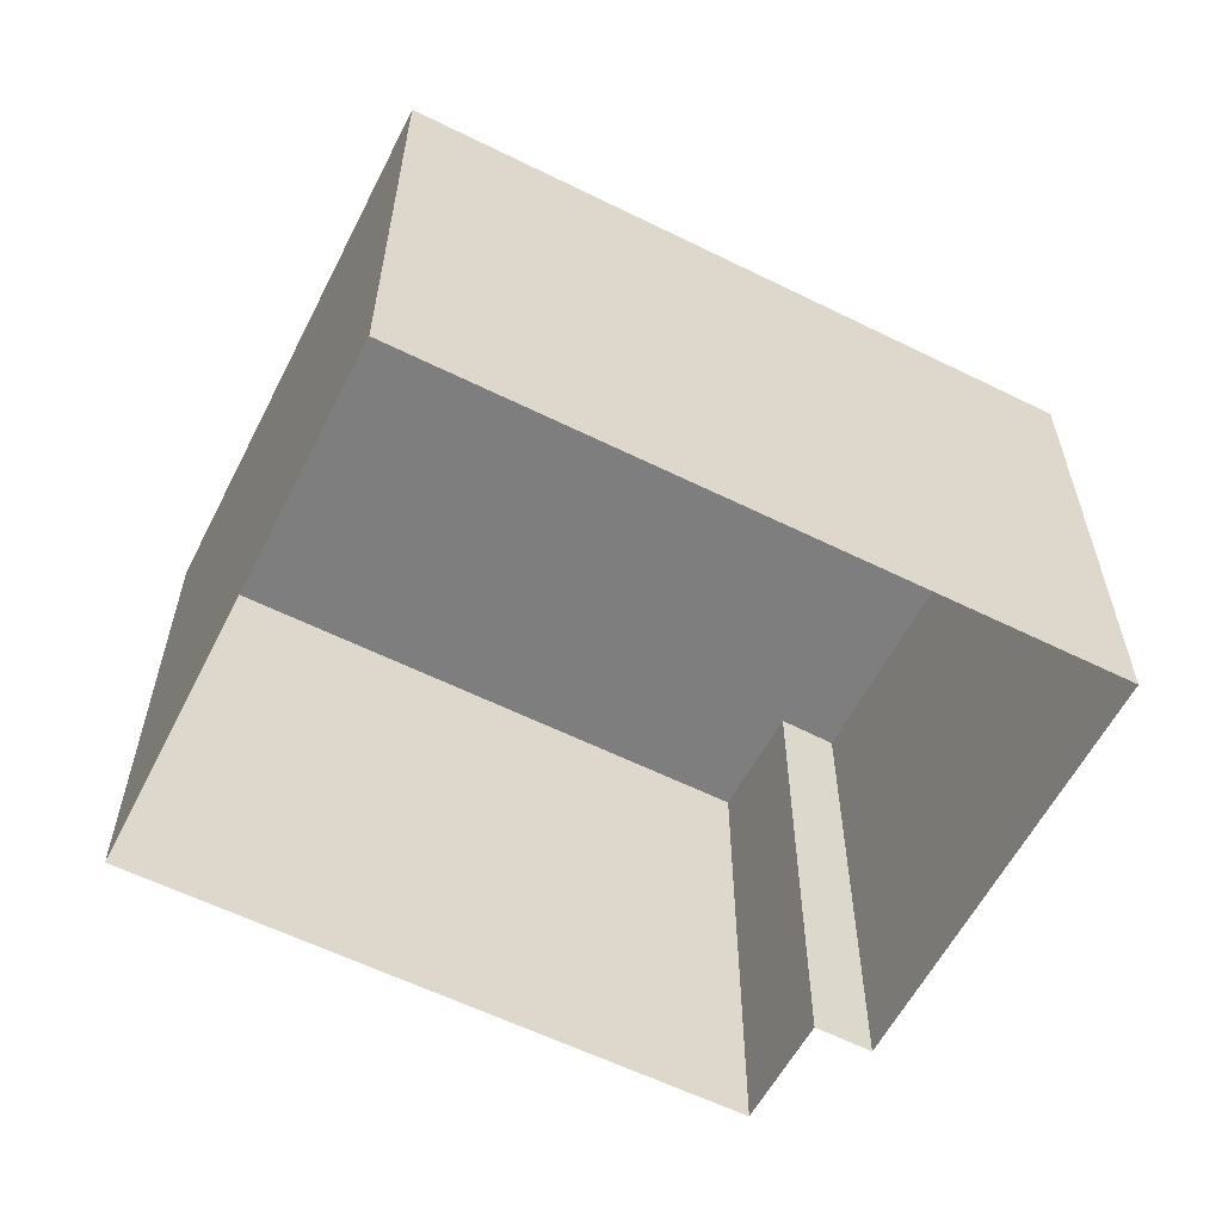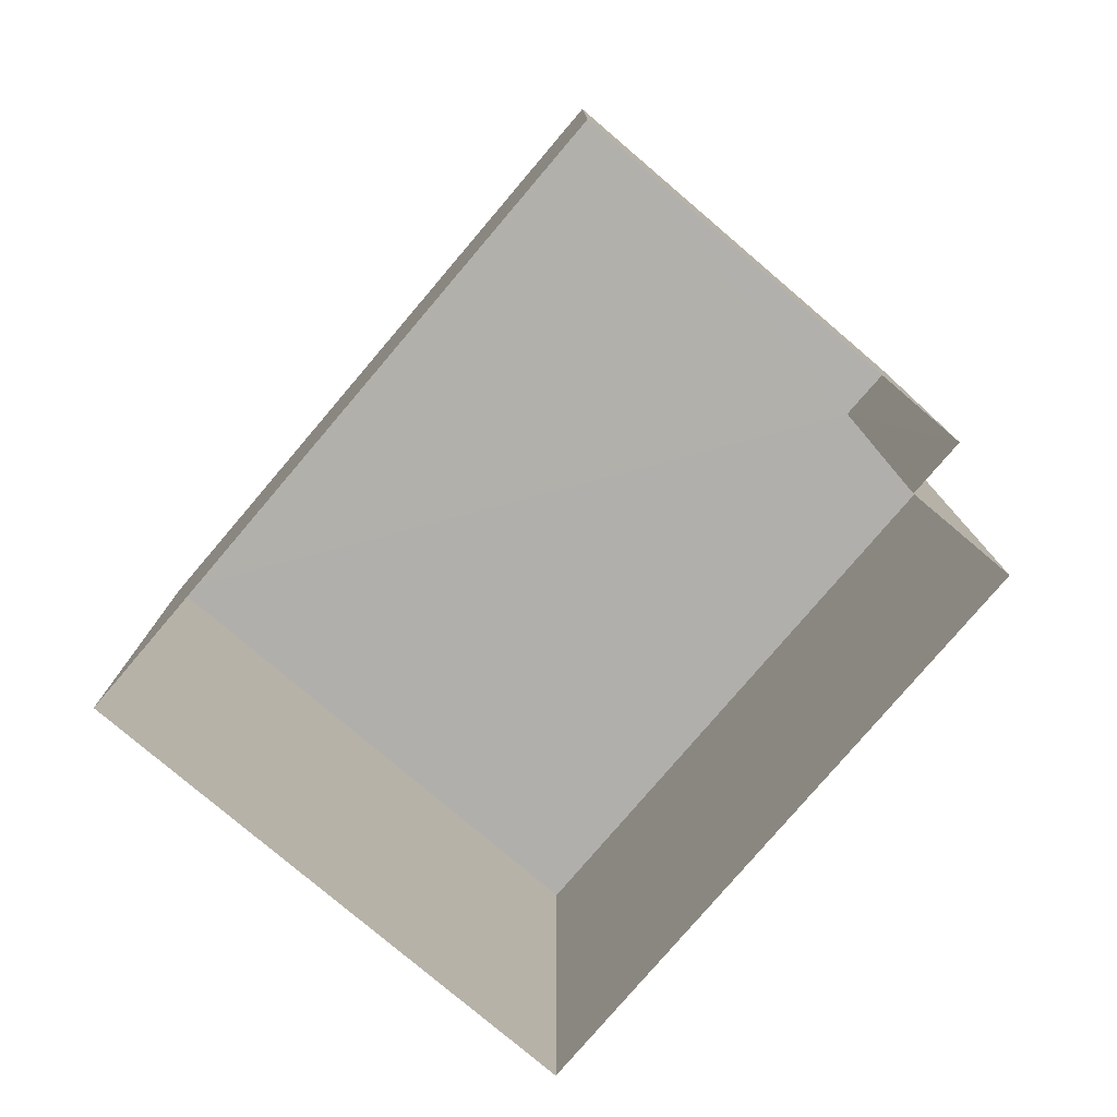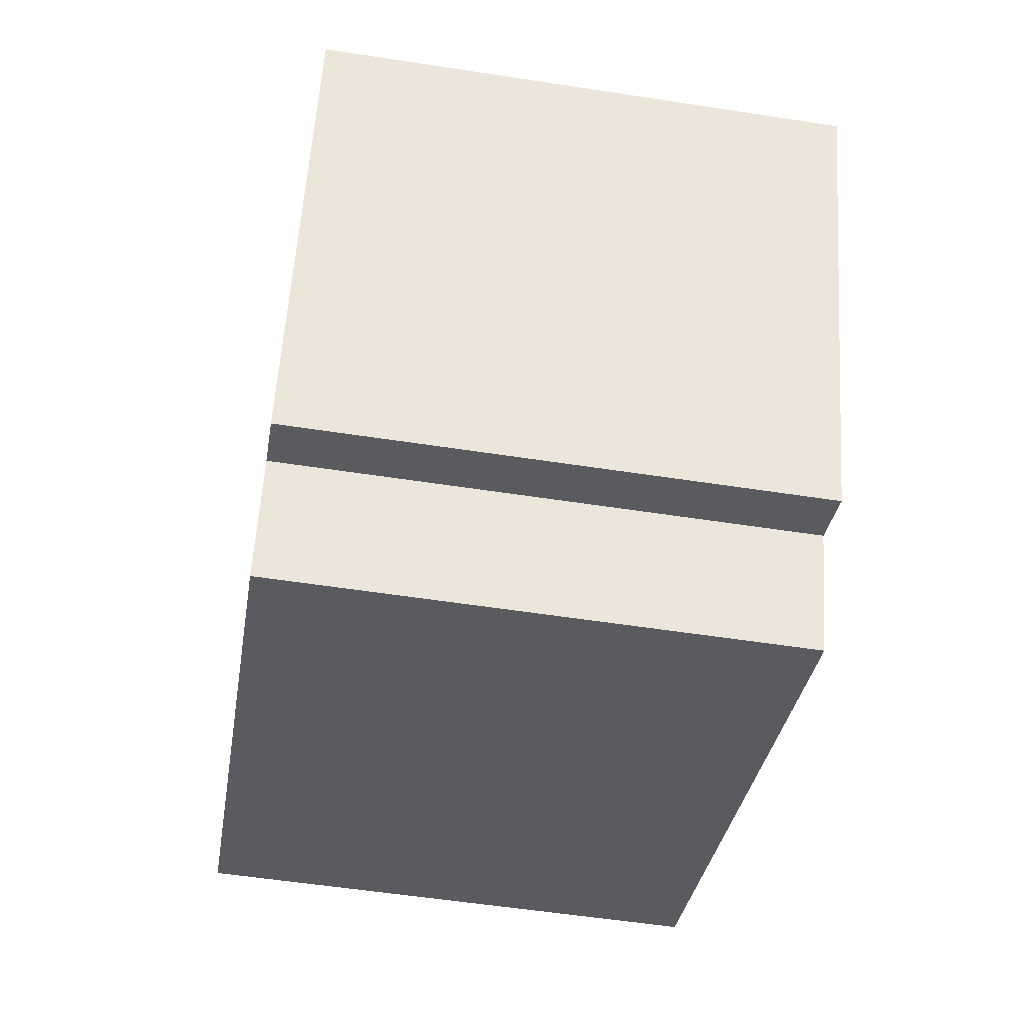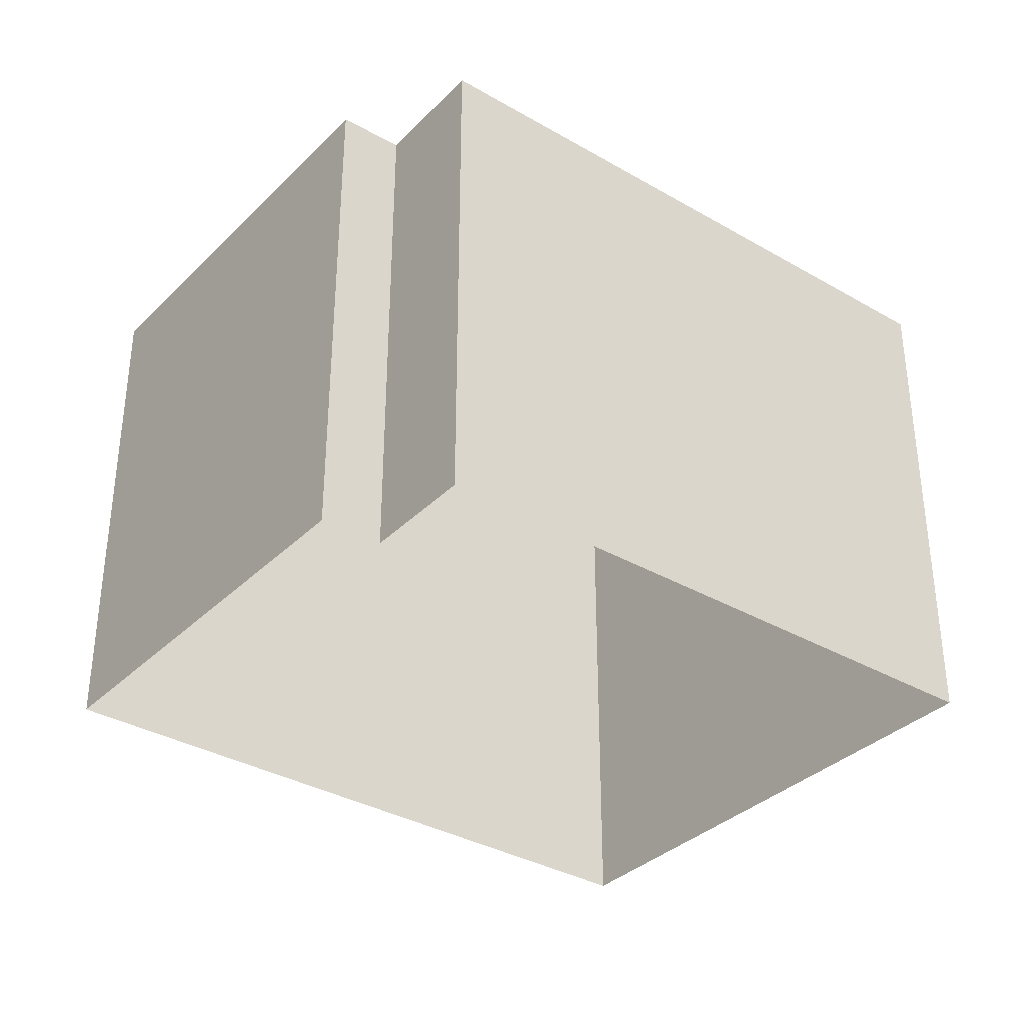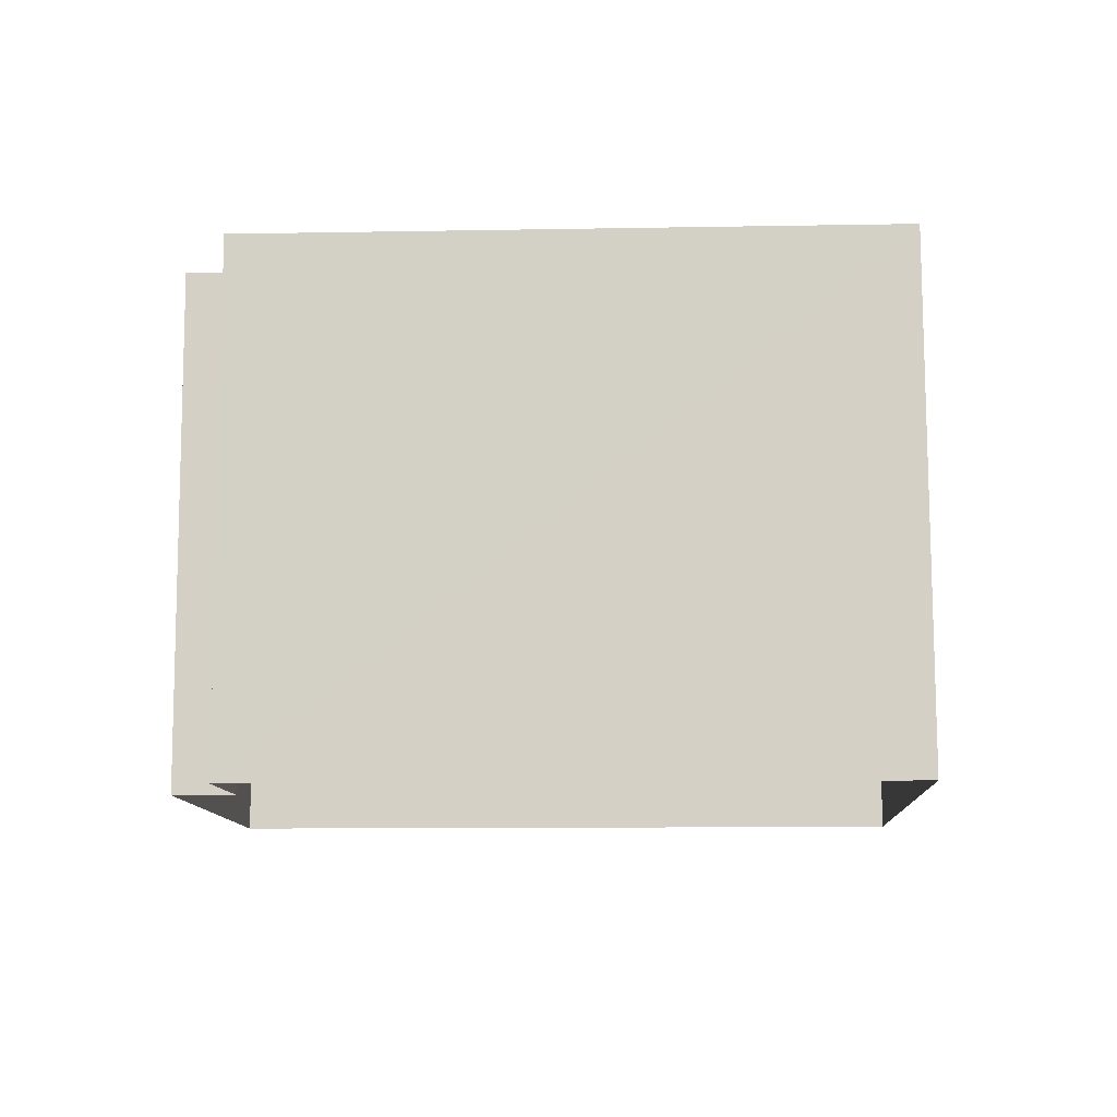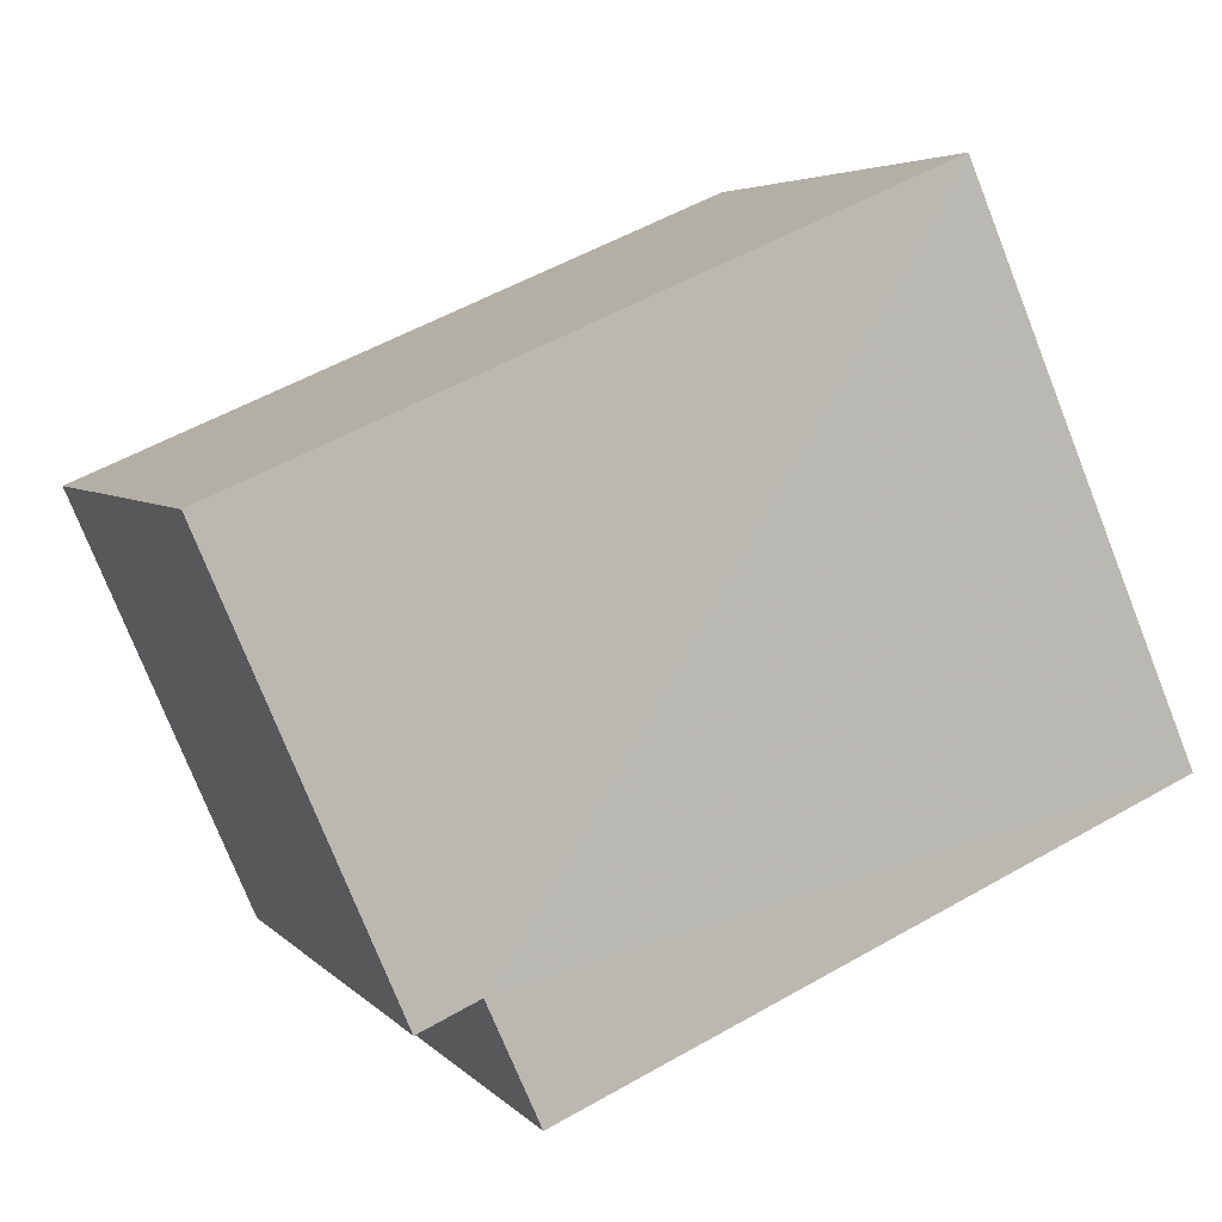
<metadata>
{"format":"obj","ext":"obj","renderer":"f3d","projection":"perspective","resolution":1024,"background":"white","views":[{"elev":-59.4,"azim":176.4,"up":"+Z"},{"elev":-78.4,"azim":-107.1,"up":"+Z"},{"elev":-55.9,"azim":-99.3,"up":"+Y"},{"elev":-34.7,"azim":-14.4,"up":"+Z"},{"elev":-10.5,"azim":26.0,"up":"+Z"},{"elev":4.6,"azim":-20.9,"up":"+Y"}]}
</metadata>
<code>
v -3.141e+05 4.168e+04 42.44
v -3.141e+05 4.169e+04 42.44
v -3.141e+05 4.168e+04 42.44
v -3.141e+05 4.168e+04 42.43
v -3.141e+05 4.168e+04 42.44
v -3.141e+05 4.168e+04 42.44
v -3.141e+05 4.168e+04 48.23
v -3.141e+05 4.169e+04 48.23
v -3.141e+05 4.168e+04 48.23
v -3.141e+05 4.168e+04 48.23
v -3.141e+05 4.168e+04 48.23
v -3.141e+05 4.168e+04 48.23
f 1 2 3
f 3 4 1
f 5 2 1
f 6 5 1
f 7 8 9
f 9 10 7
f 11 8 7
f 12 11 7
f 8 3 2
f 8 11 3
f 8 2 5
f 9 8 5
f 7 6 1
f 7 10 6
f 7 1 4
f 12 7 4
f 11 4 3
f 11 12 4
f 9 5 6
f 10 9 6

</code>
